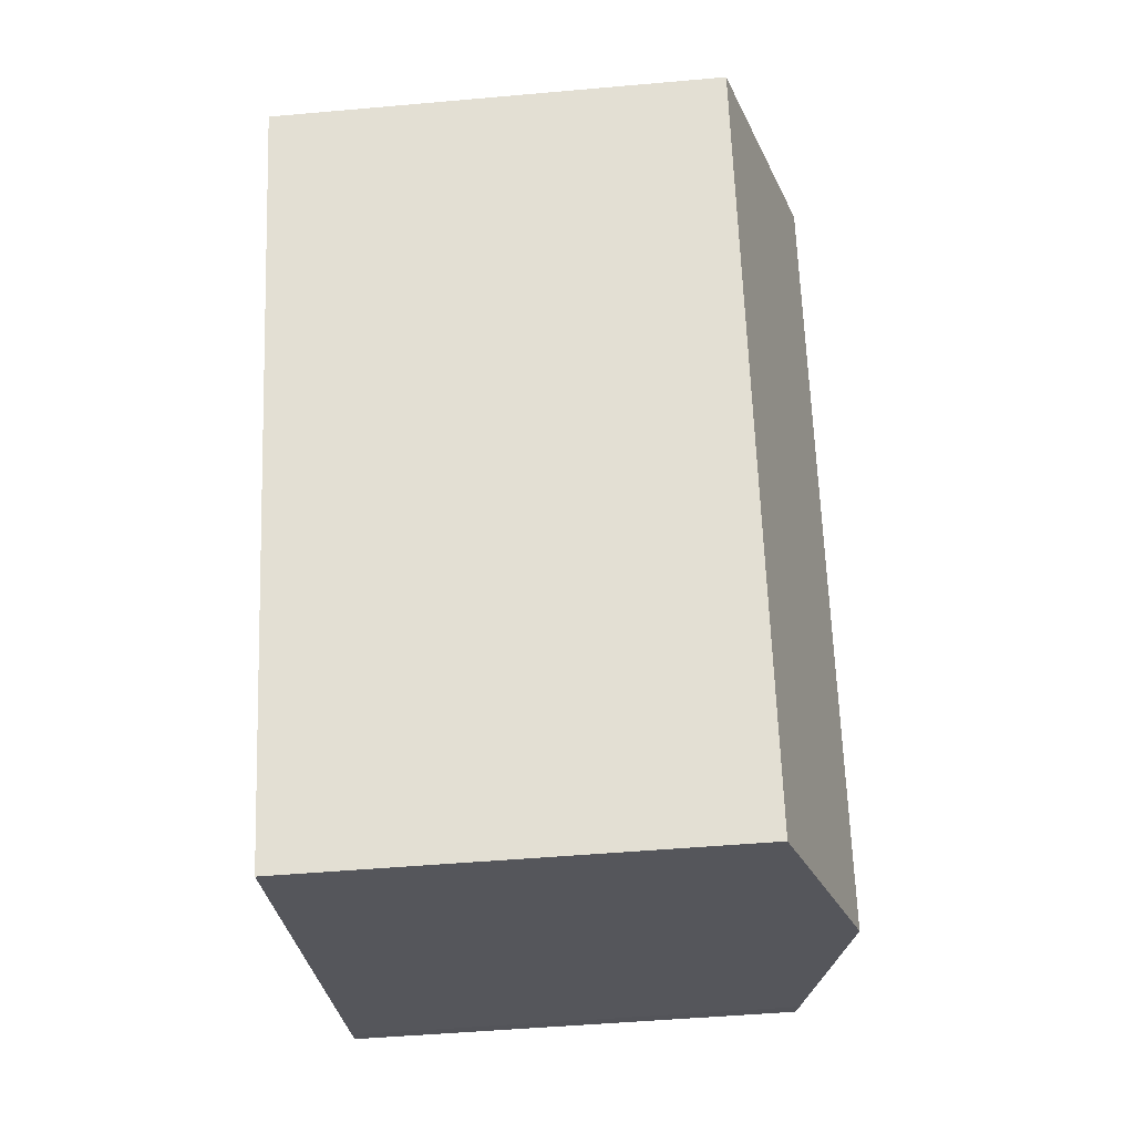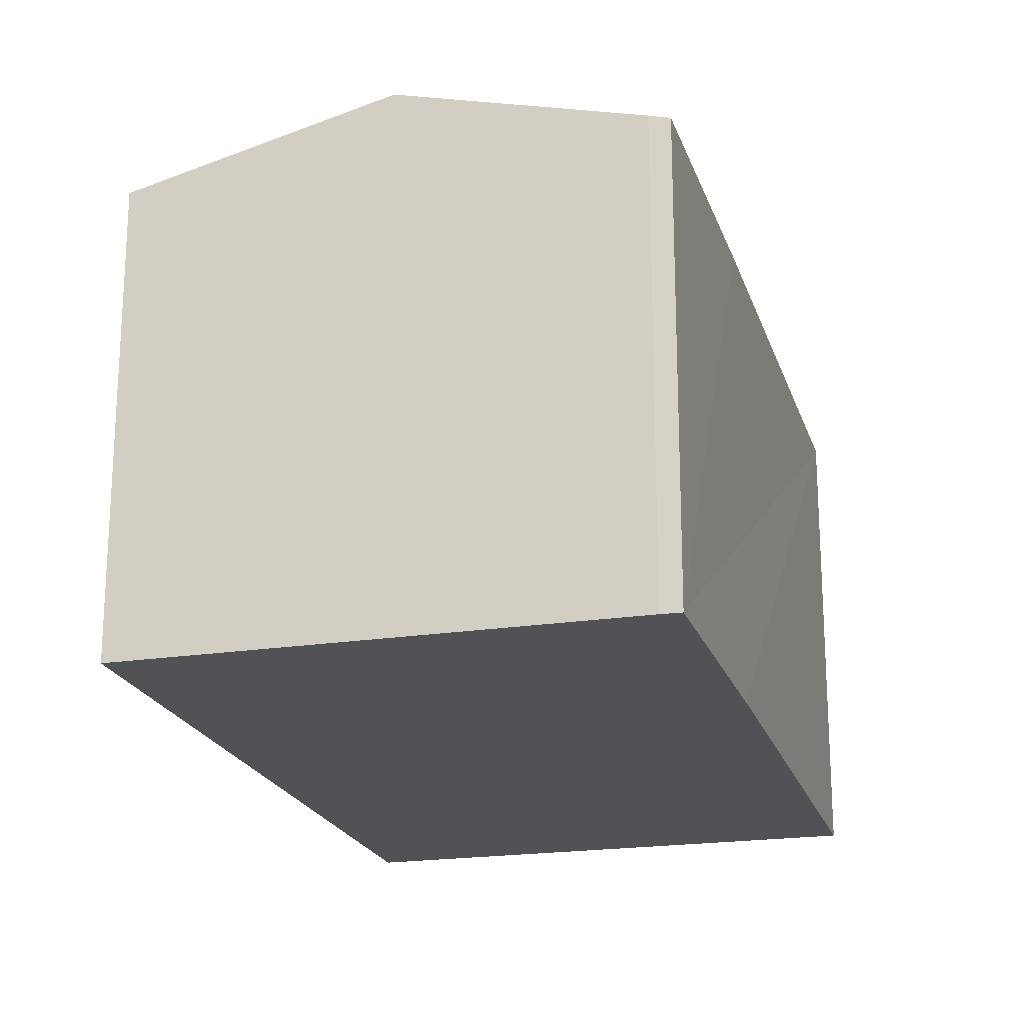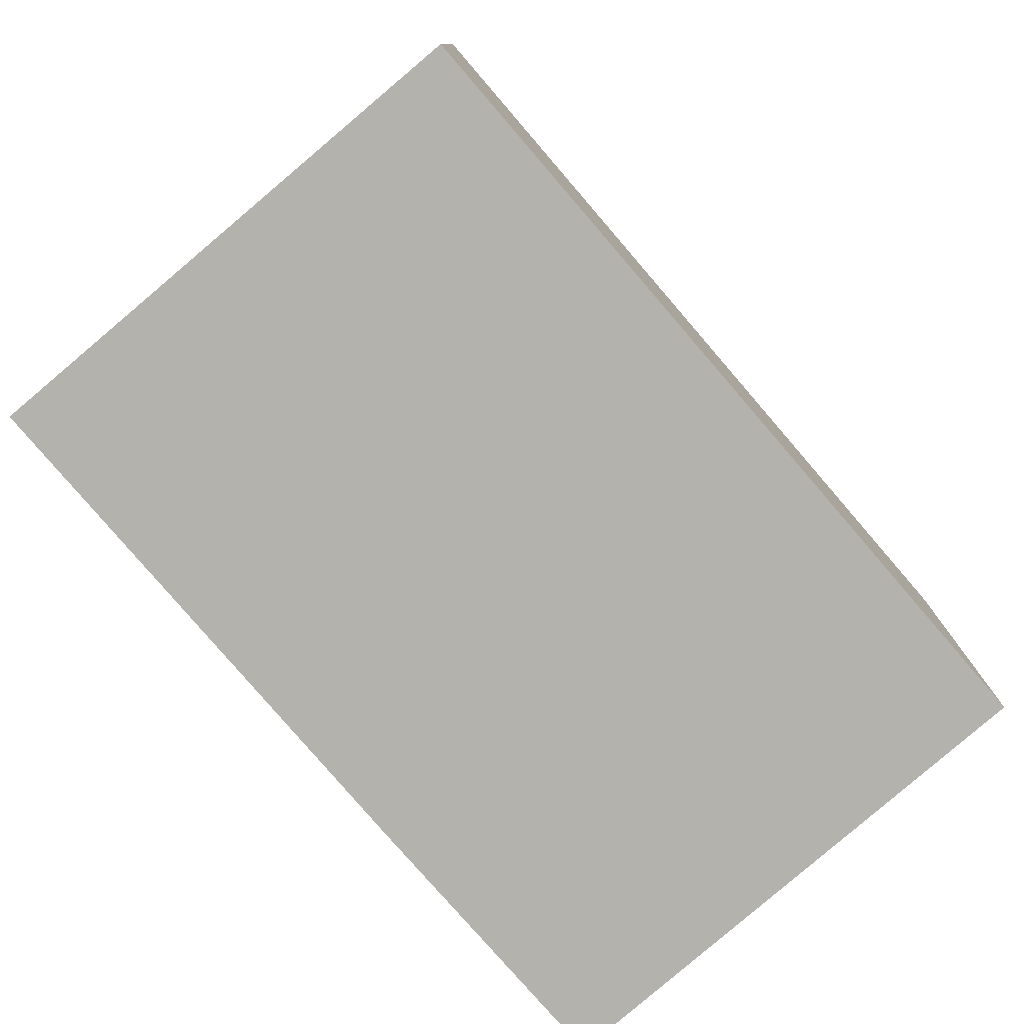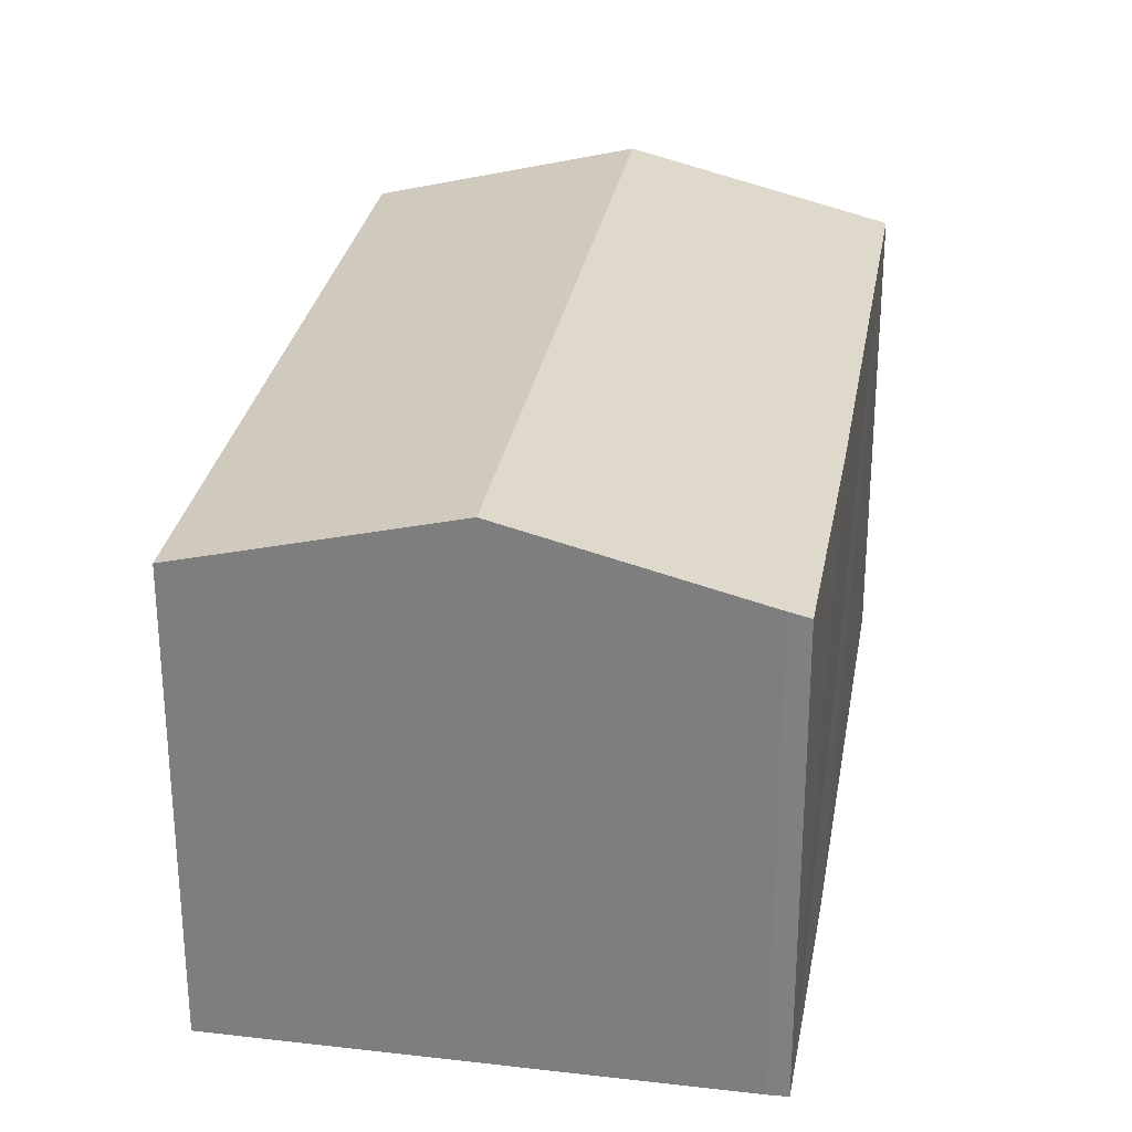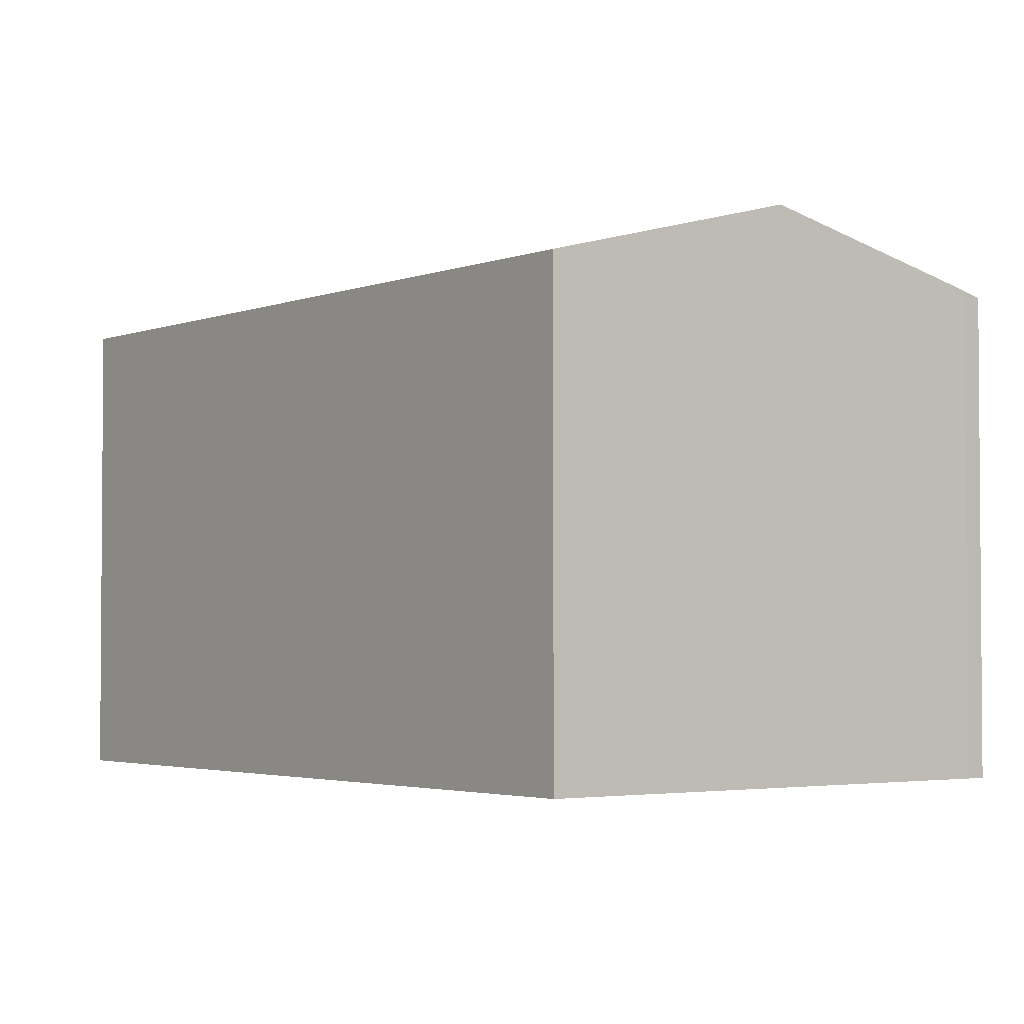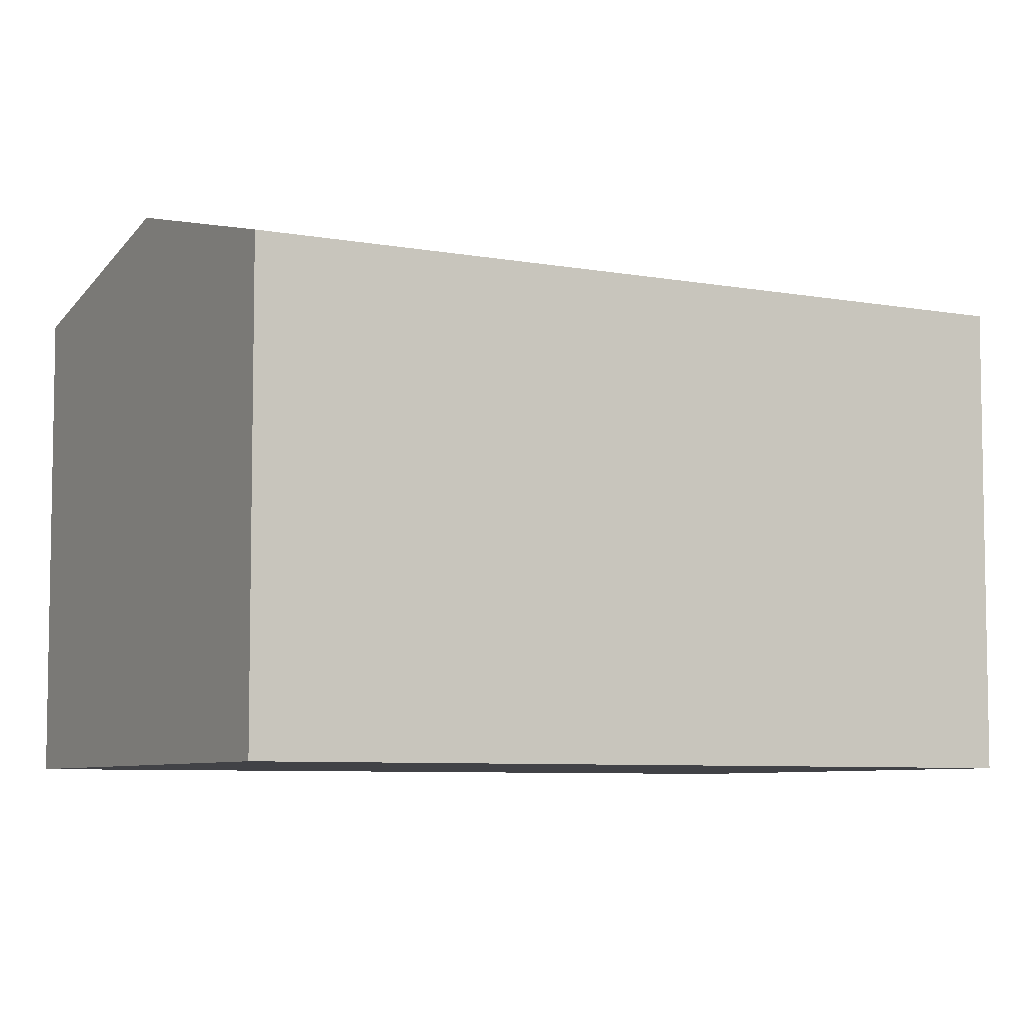
<metadata>
{"format":"obj","ext":"obj","renderer":"f3d","projection":"perspective","resolution":1024,"background":"white","views":[{"elev":-48.0,"azim":95.7,"up":"+Z"},{"elev":-20.8,"azim":-142.6,"up":"+Y"},{"elev":-79.4,"azim":62.6,"up":"+Y"},{"elev":28.9,"azim":-148.5,"up":"+Y"},{"elev":-2.8,"azim":165.0,"up":"+Y"},{"elev":-6.7,"azim":82.9,"up":"+Y"}]}
</metadata>
<code>
v  11.96 11.62 14.44
v  2.301 10.19 5.838
v  6.67 10.2 16.62
v  5.306 11.62 -2.129
v  2.213 10.19 5.615
v  0 10.2 6.245e-16
v  0.41 10.31 -0.184
v  17.29 10.19 12.25
v  10.65 10.19 -4.25
v  0 0 0
v  2.213 -3.438e-16 5.615
v  6.67 -1.017e-15 16.62
v  2.301 -3.575e-16 5.838
v  17.29 -7.499e-16 12.25
v  11.96 -8.842e-16 14.44
v  10.65 2.602e-16 -4.25
v  0.41 1.127e-17 -0.184
v  5.306 1.304e-16 -2.129
g defaultobject
f 1 2 3
f 2 1 4
f 2 4 5
f 5 4 6
f 6 4 7
f 8 4 1
f 4 8 9
f 10 5 6
f 5 10 2
f 2 10 3
f 3 10 11
f 3 11 12
f 12 11 13
f 12 1 3
f 1 12 8
f 8 12 14
f 14 12 15
f 8 16 9
f 16 8 14
f 17 6 7
f 6 17 10
f 16 4 9
f 4 16 7
f 7 16 17
f 17 16 18
f 13 15 12
f 15 13 14
f 14 13 16
f 16 13 11
f 16 11 10
f 16 10 17
f 16 17 18

</code>
